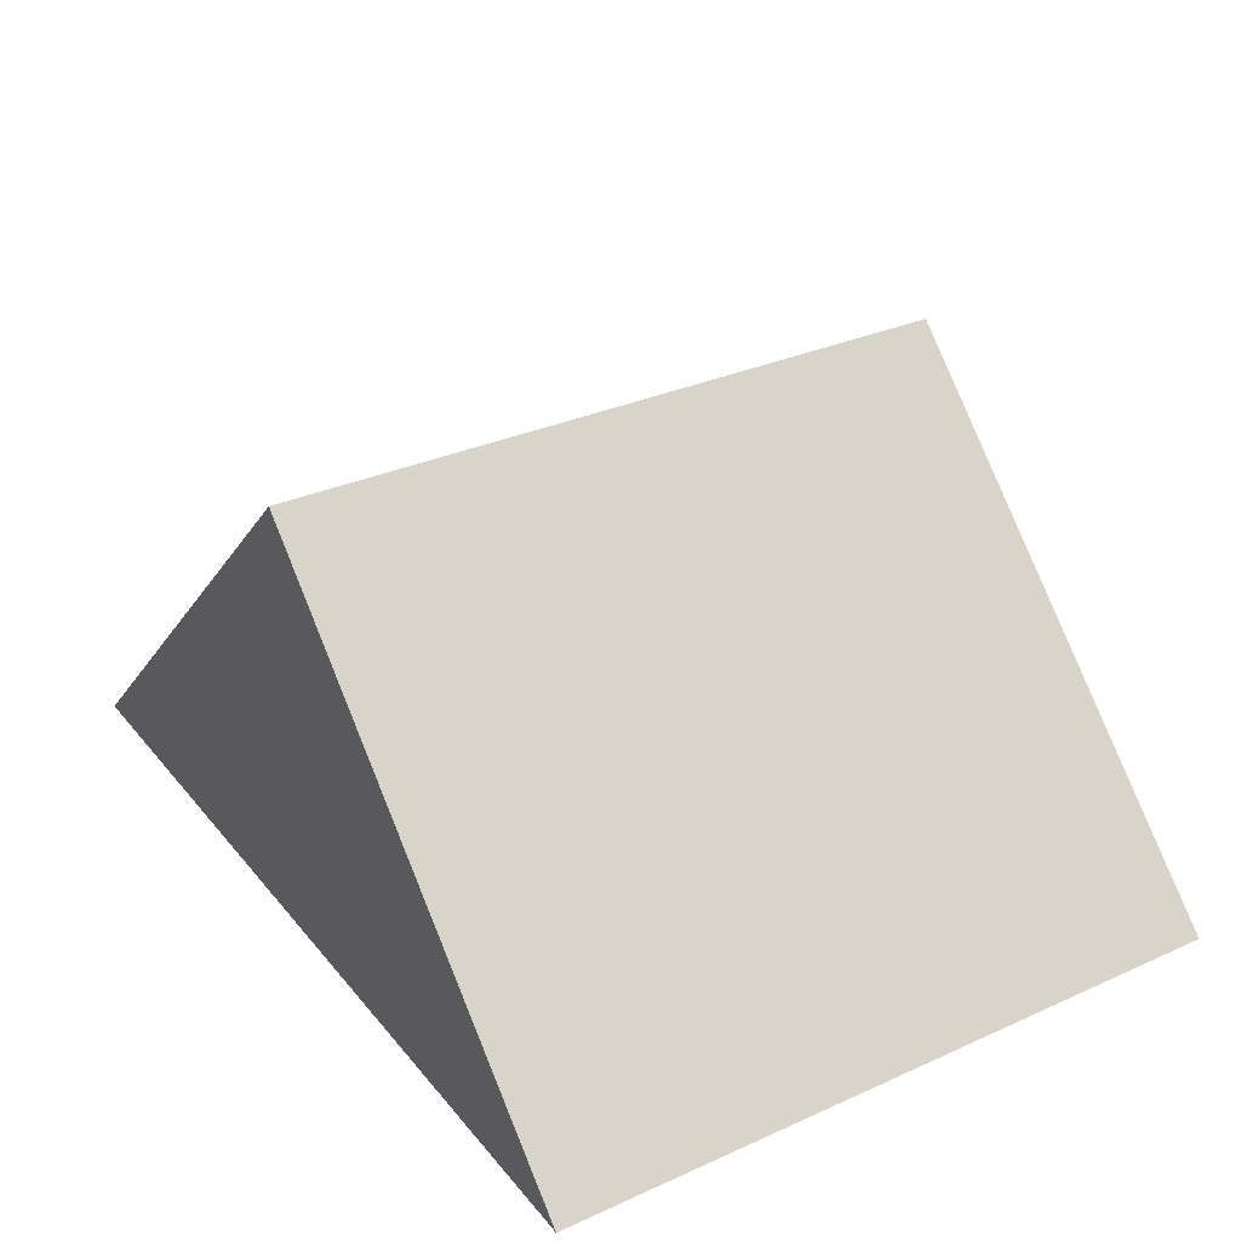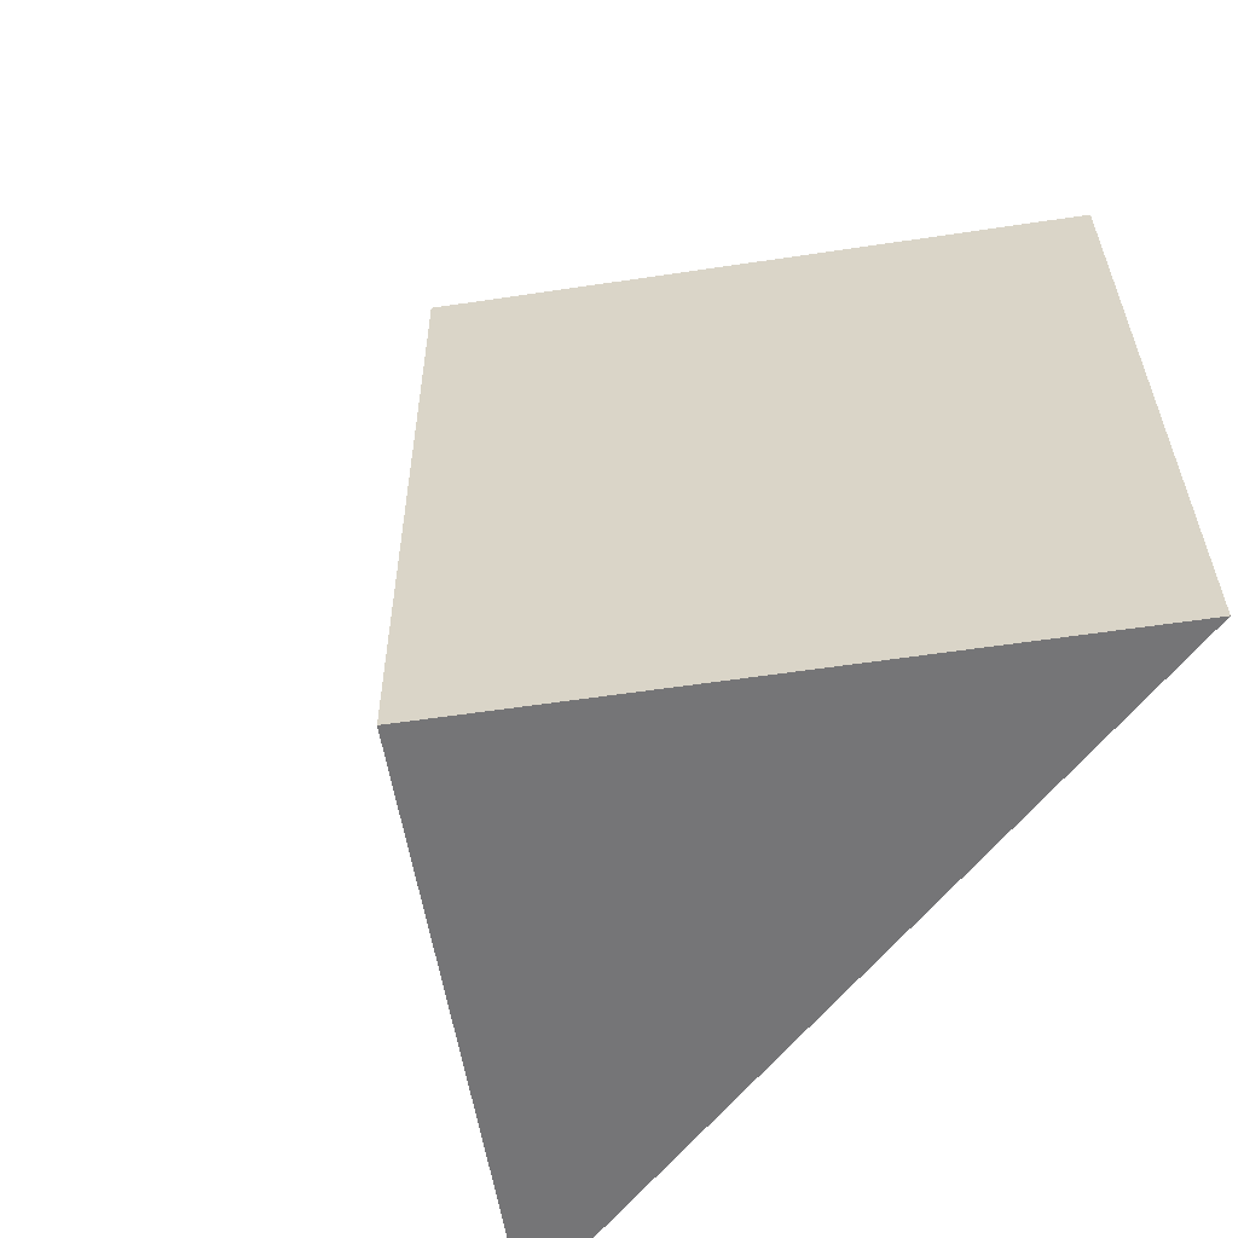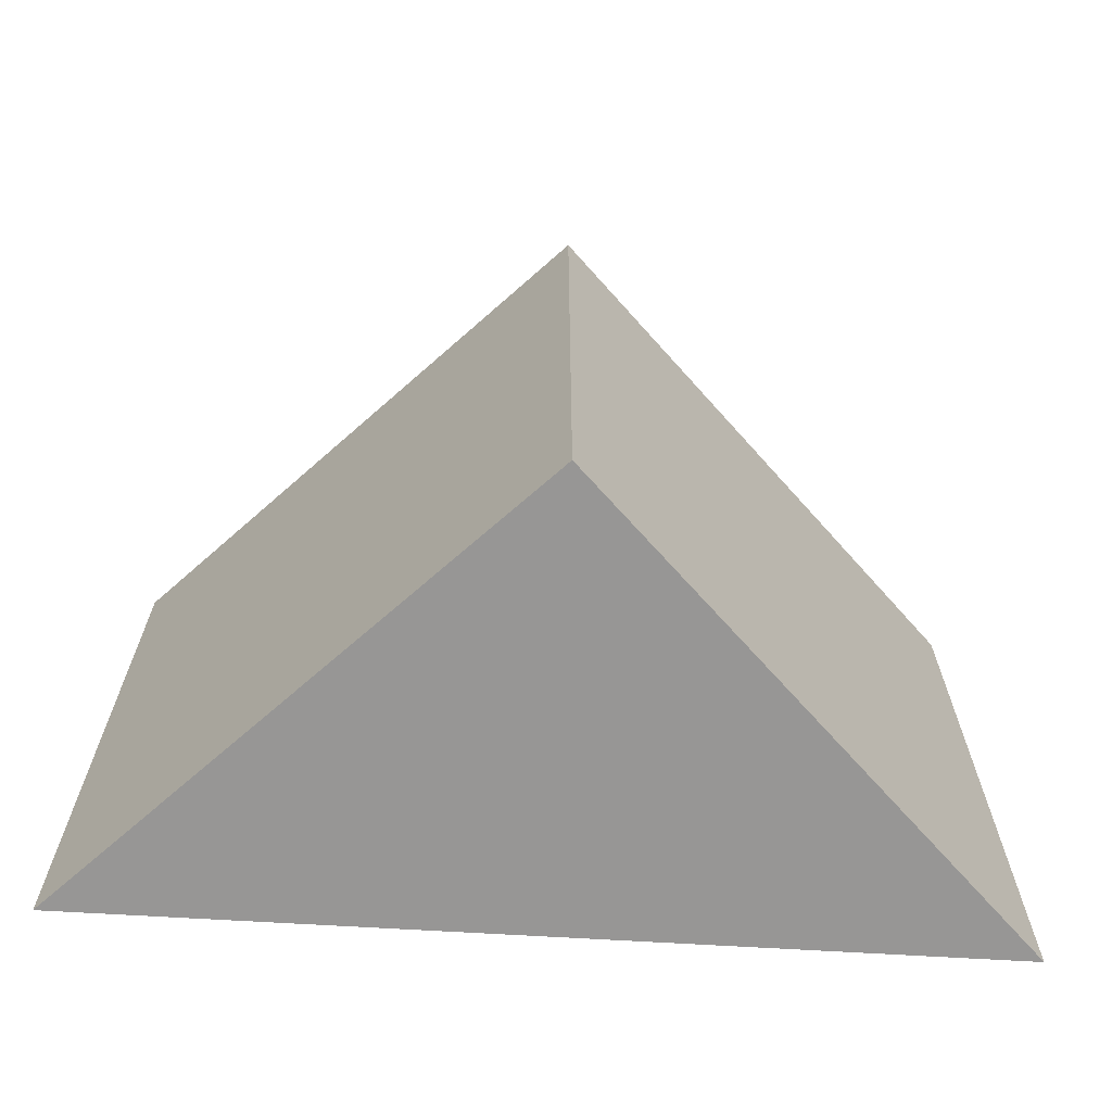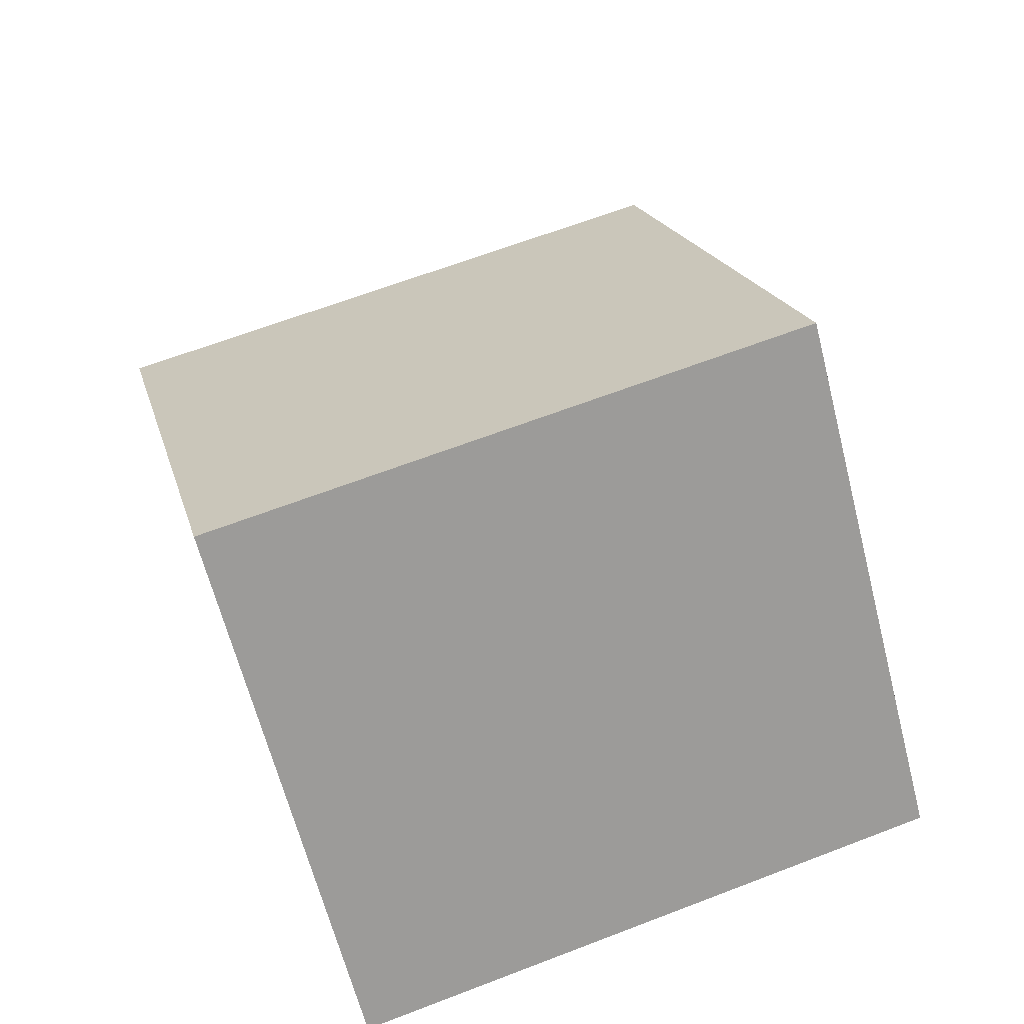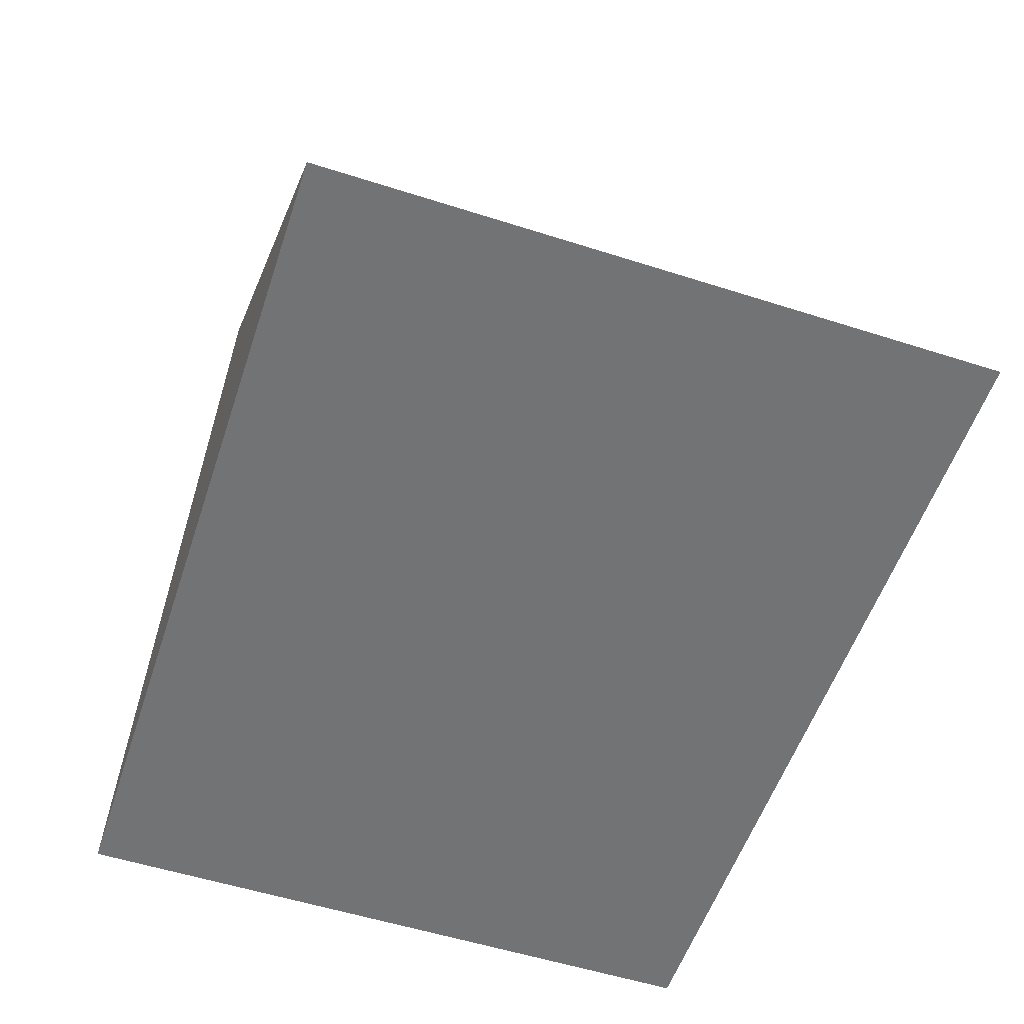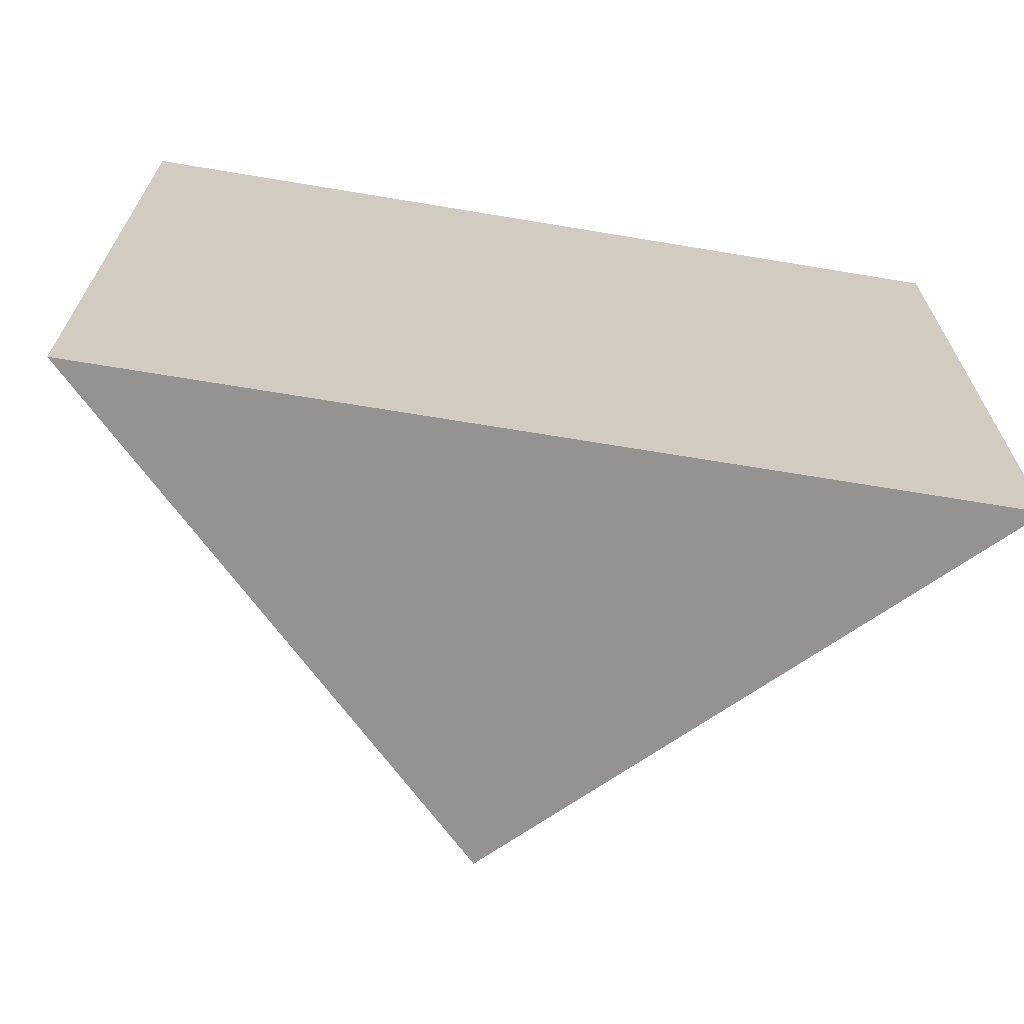
<metadata>
{"format":"obj","ext":"obj","renderer":"f3d","projection":"perspective","resolution":1024,"background":"white","views":[{"elev":31.5,"azim":-122.4,"up":"+Z"},{"elev":-56.6,"azim":53.9,"up":"+Y"},{"elev":-68.0,"azim":-3.4,"up":"+Y"},{"elev":67.0,"azim":69.2,"up":"+Z"},{"elev":-55.7,"azim":-108.5,"up":"+Z"},{"elev":-66.8,"azim":170.5,"up":"+Y"}]}
</metadata>
<code>
v  0.065 0.05 -0.02167
v  0 -0.05 0.04333
v  0.065 -0.05 -0.02167
v  0 -0.05 0.04333
v  0.065 0.05 -0.02167
v  0 0.05 0.04333
v  0 0.05 0.04333
v  0.065 0.05 -0.02167
v  -0.065 0.05 -0.02167
v  0 0.05 0.04333
v  -0.065 -0.05 -0.02167
v  0 -0.05 0.04333
v  -0.065 -0.05 -0.02167
v  0 0.05 0.04333
v  -0.065 0.05 -0.02167
v  0.065 0.05 -0.02167
v  -0.065 -0.05 -0.02167
v  -0.065 0.05 -0.02167
v  -0.065 -0.05 -0.02167
v  0.065 0.05 -0.02167
v  0.065 -0.05 -0.02167
v  0 -0.05 0.04333
v  -0.065 -0.05 -0.02167
v  0.065 -0.05 -0.02167
g <STL_BINARY>
f 1 2 3
f 4 5 6
f 7 8 9
f 10 11 12
f 13 14 15
f 16 17 18
f 19 20 21
f 22 23 24

</code>
